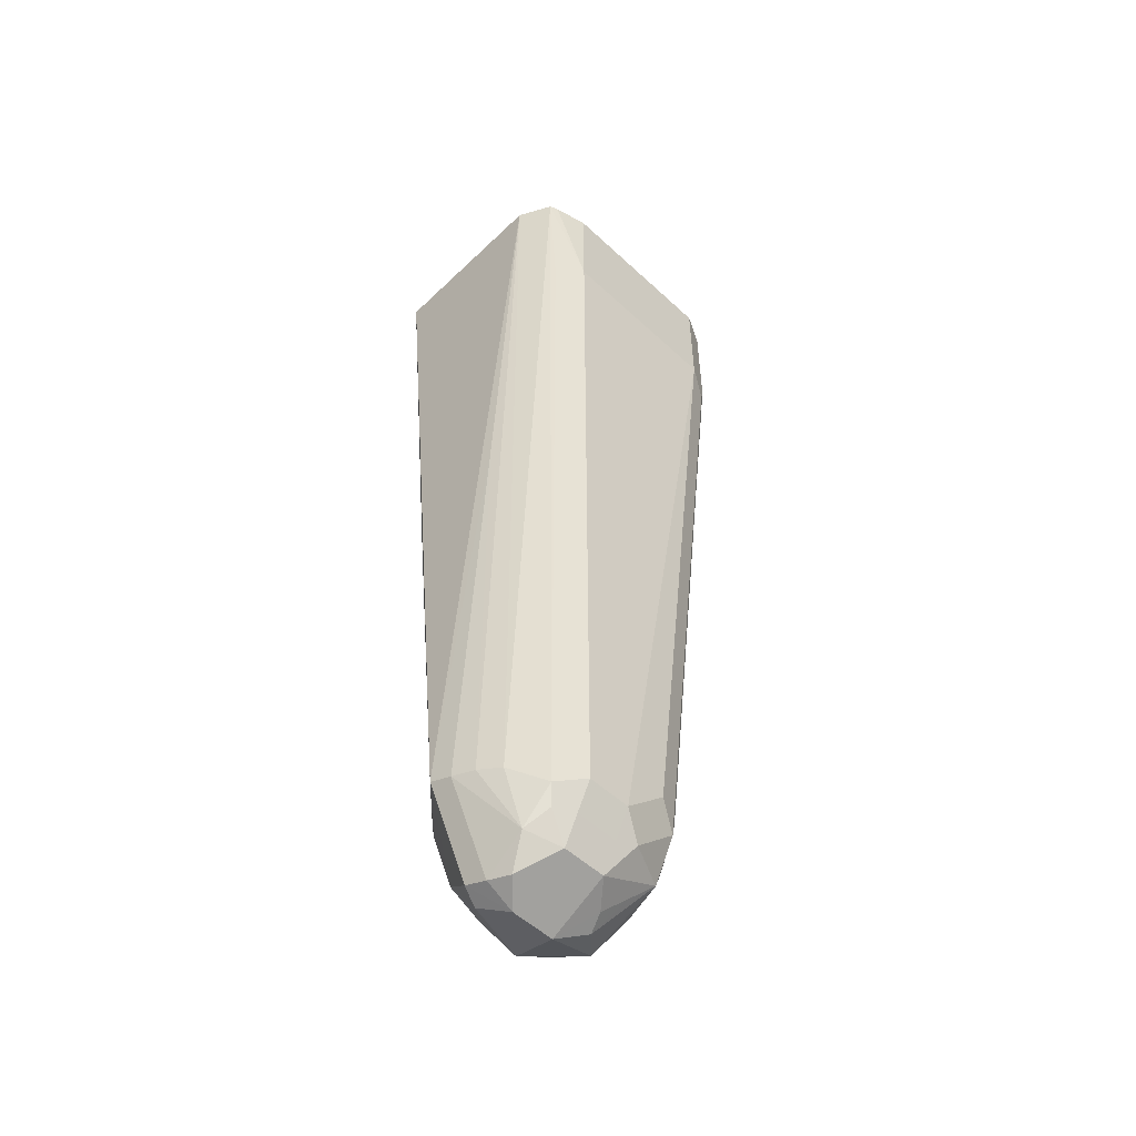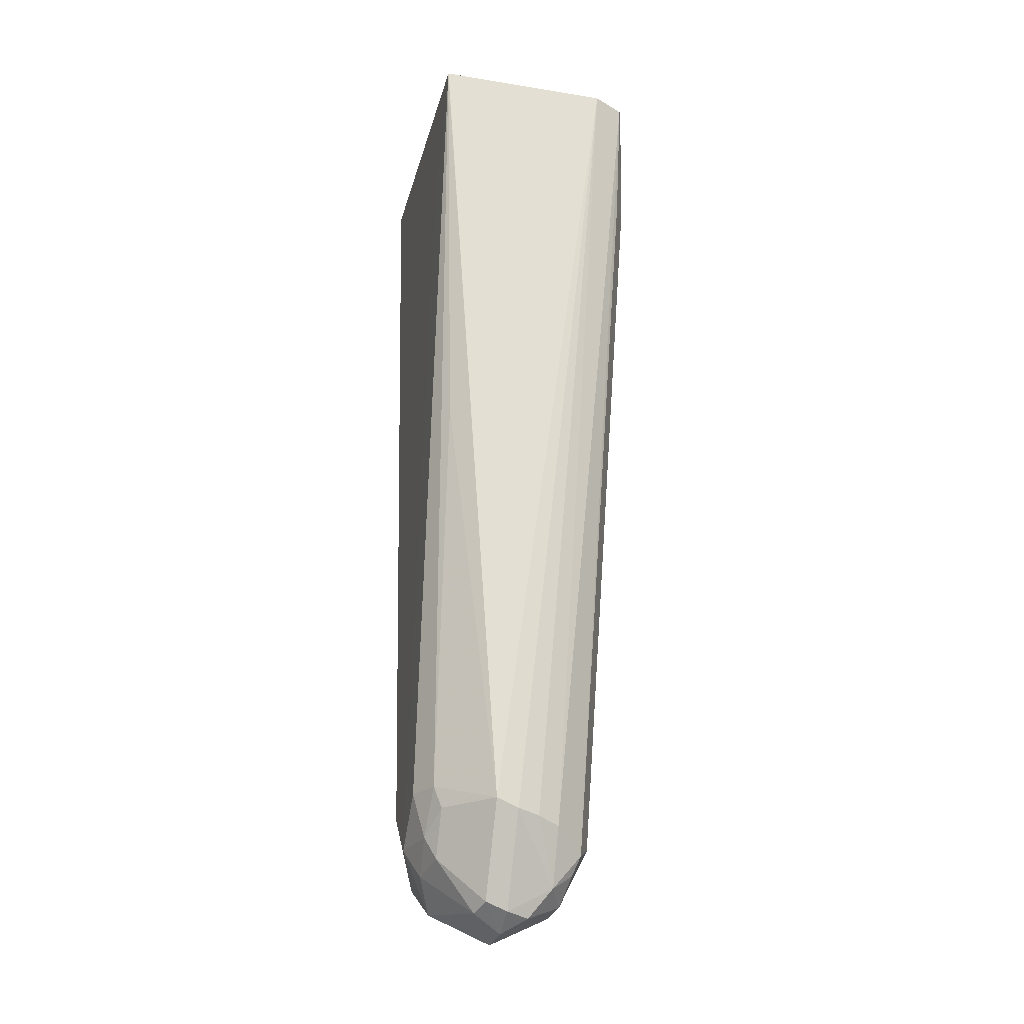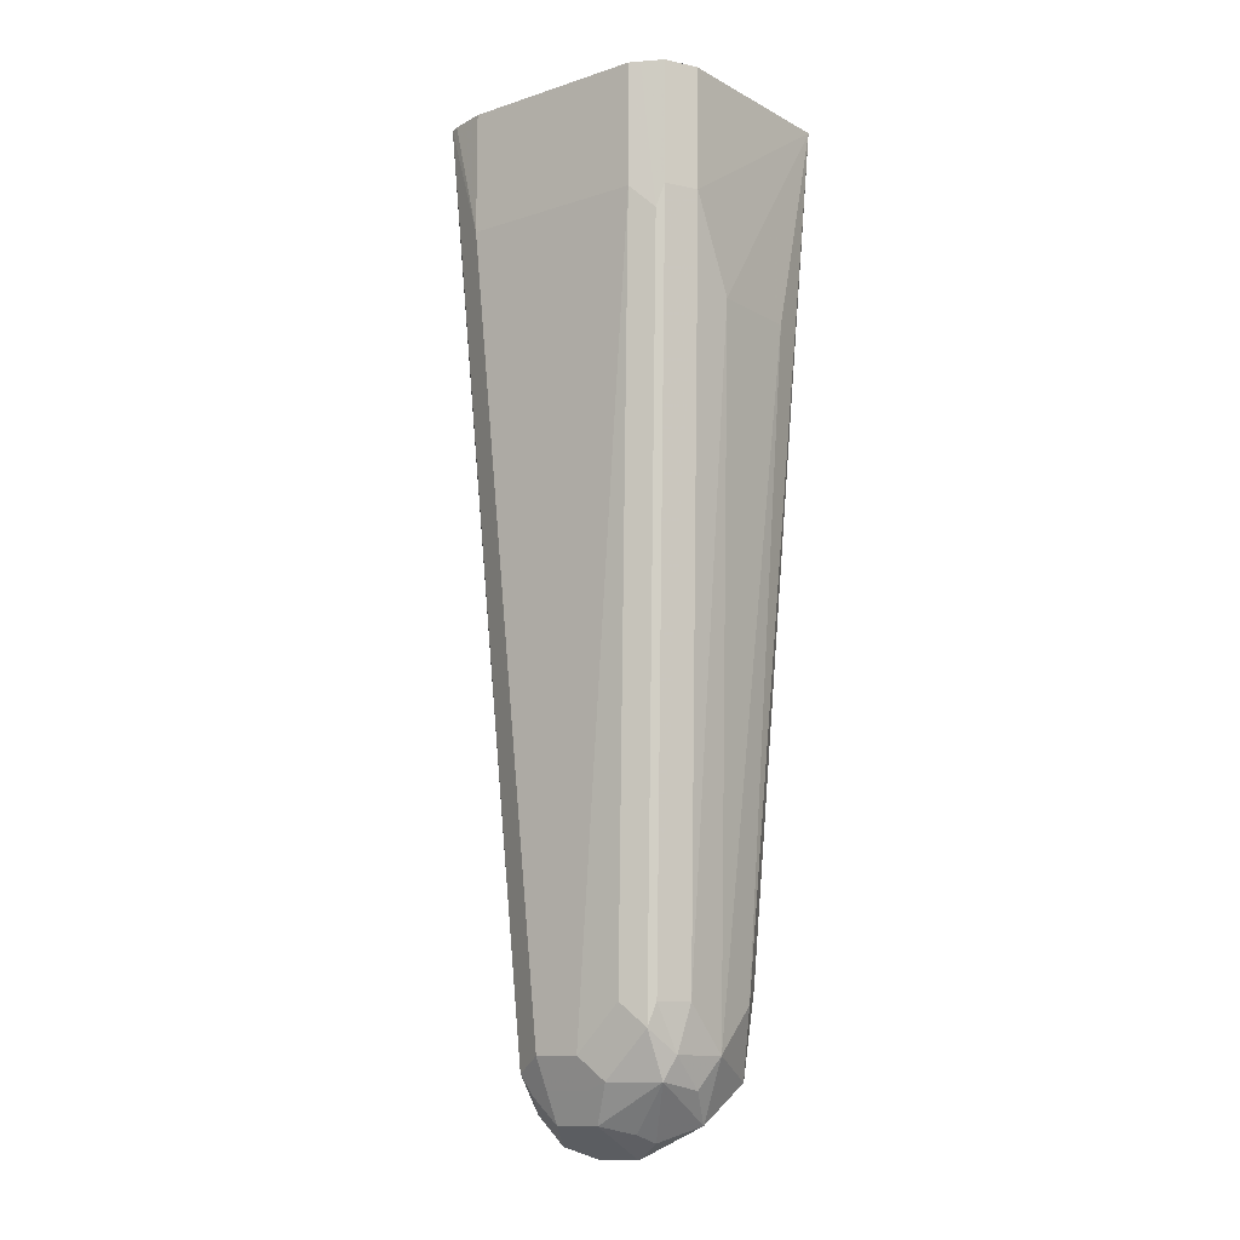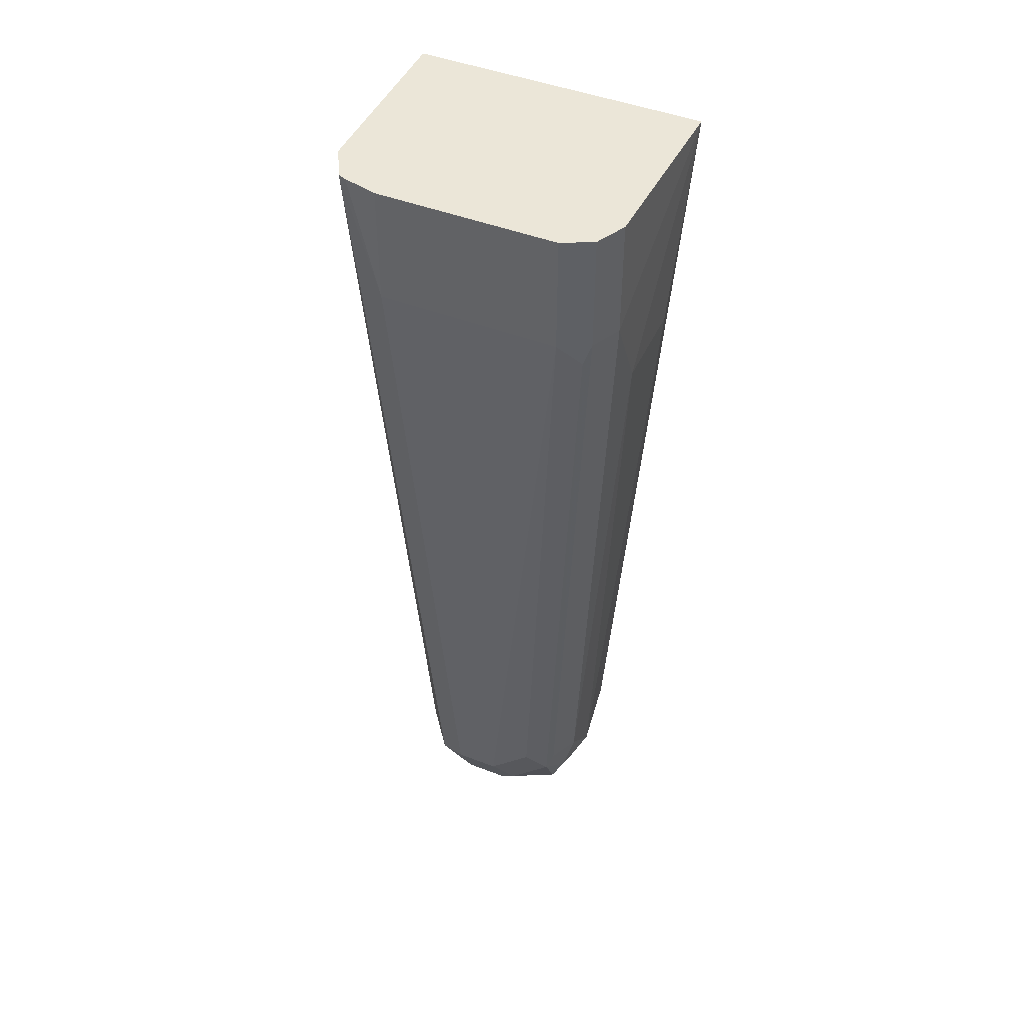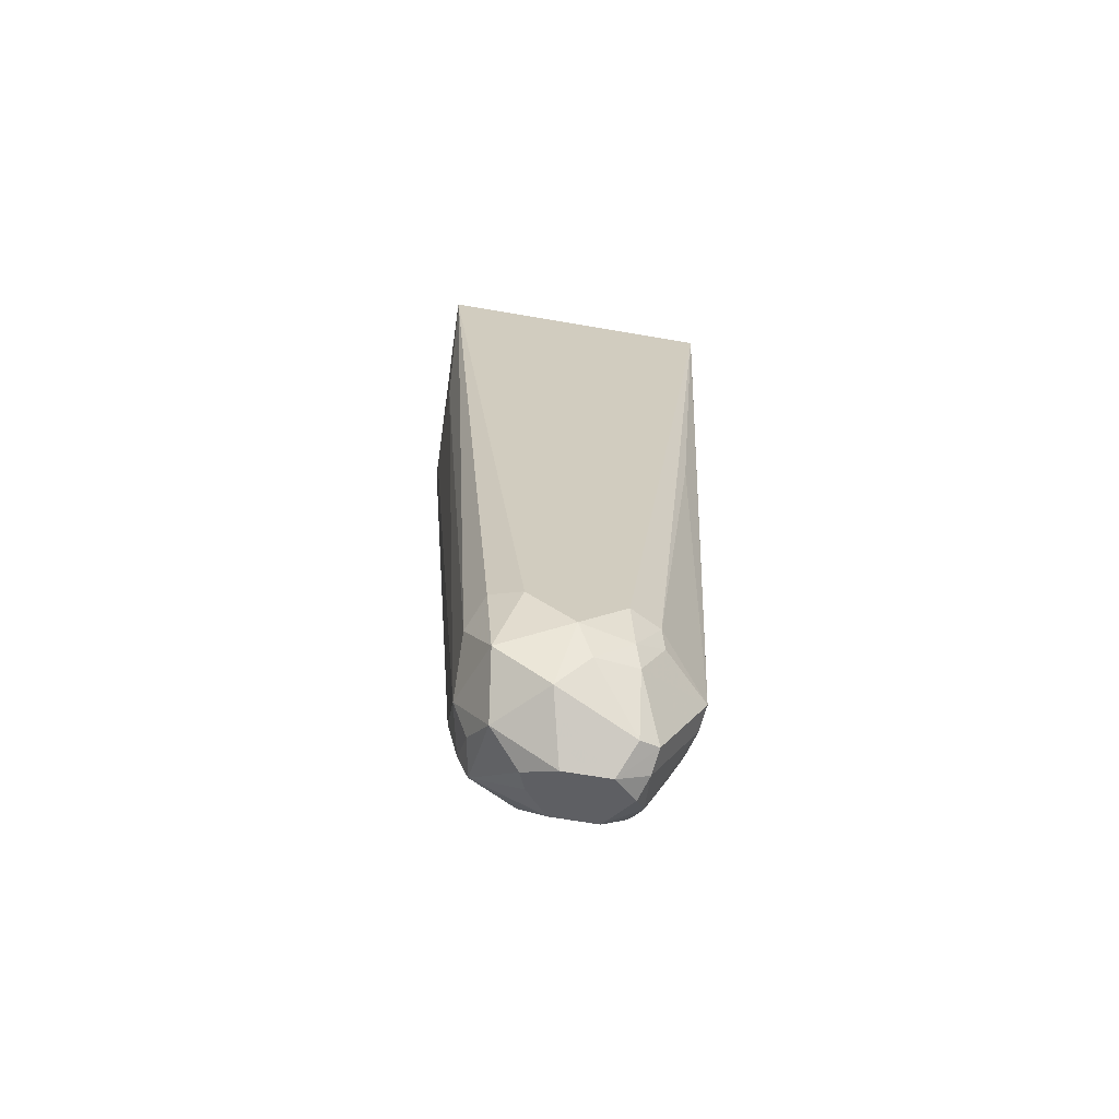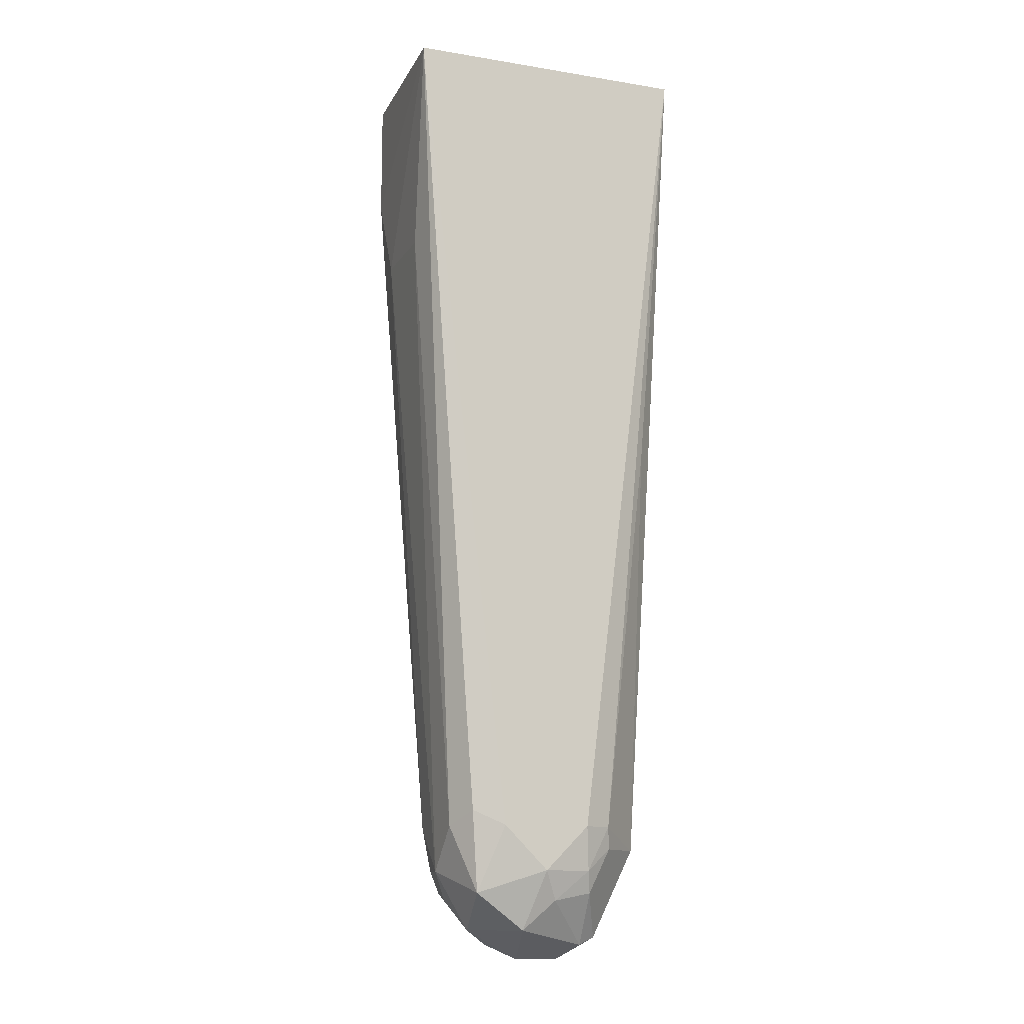
<metadata>
{"format":"obj","ext":"obj","renderer":"f3d","projection":"perspective","resolution":1024,"background":"white","views":[{"elev":-53.5,"azim":135.4,"up":"+Y"},{"elev":-27.2,"azim":76.0,"up":"+Y"},{"elev":-12.4,"azim":-143.0,"up":"+Y"},{"elev":46.3,"azim":-156.2,"up":"+Y"},{"elev":-67.2,"azim":-9.8,"up":"+Y"},{"elev":-12.6,"azim":-20.6,"up":"+Y"}]}
</metadata>
<code>
v -0.2034 -0.2463 -0.6583
v -0.2097 -0.2463 -0.6701
v -0.2034 -0.2463 -0.5941
v -0.2128 -0.5539 -0.6182
v -0.2087 -0.4014 -0.6423
v -0.2168 -0.5579 -0.6342
v -0.2208 -0.56 -0.6423
v -0.2141 -0.2944 -0.669
v -0.2248 -0.289 -0.6744
v -0.2127 -0.2463 -0.6714
v -0.2301 -0.5673 -0.653
v -0.2035 -0.2463 -0.594
v -0.2141 -0.4014 -0.5995
v -0.2301 -0.5459 -0.5995
v -0.2288 -0.5539 -0.6021
v -0.2368 -0.57 -0.6021
v -0.2288 -0.5861 -0.6182
v -0.2141 -0.5566 -0.6262
v -0.2288 -0.58 -0.6423
v -0.2409 -0.562 -0.6583
v -0.289 -0.289 -0.6744
v -0.2248 -0.2463 -0.6744
v -0.2328 -0.574 -0.6503
v -0.2409 -0.5727 -0.653
v -0.3075 -0.2463 -0.594
v -0.2147 -0.2728 -0.594
v -0.2409 -0.5459 -0.5941
v -0.2388 -0.562 -0.5981
v -0.2516 -0.5727 -0.5995
v -0.2355 -0.5887 -0.6155
v -0.2409 -0.5941 -0.6262
v -0.2301 -0.5887 -0.6262
v -0.2248 -0.578 -0.6262
v -0.2409 -0.5834 -0.6476
v -0.2328 -0.5901 -0.6342
v -0.2569 -0.562 -0.6583
v -0.297 -0.2971 -0.6704
v -0.2926 -0.2463 -0.6726
v -0.289 -0.2463 -0.6744
v -0.273 -0.5459 -0.6583
v -0.2569 -0.5727 -0.653
v -0.3053 -0.2559 -0.594
v -0.3051 -0.2463 -0.6583
v -0.3051 -0.289 -0.6583
v -0.3051 -0.3211 -0.6423
v -0.3051 -0.3211 -0.6102
v -0.289 -0.5459 -0.6102
v -0.2837 -0.5405 -0.5995
v -0.273 -0.5459 -0.5941
v -0.2249 -0.2888 -0.594
v -0.2569 -0.562 -0.5941
v -0.2623 -0.5834 -0.6048
v -0.2569 -0.5941 -0.6262
v -0.2569 -0.5834 -0.6476
v -0.2649 -0.57 -0.6543
v -0.2997 -0.289 -0.669
v -0.281 -0.5539 -0.6543
v -0.2837 -0.5459 -0.653
v -0.2997 -0.2463 -0.669
v -0.305 -0.2569 -0.594
v -0.3015 -0.2463 -0.6654
v -0.289 -0.5459 -0.6423
v -0.289 -0.562 -0.6262
v -0.281 -0.57 -0.6021
v -0.2703 -0.5593 -0.5968
v -0.2892 -0.2888 -0.594
v -0.297 -0.2809 -0.594
v -0.2783 -0.5834 -0.6209
v -0.2676 -0.5887 -0.6316
v -0.2649 -0.5861 -0.6383
v -0.273 -0.578 -0.6423
v -0.281 -0.57 -0.6463
v -0.285 -0.562 -0.6443
v -0.2837 -0.5727 -0.6316
f 34 35 54
f 35 53 54
f 36 41 55
f 36 55 40
f 37 56 38
f 37 40 57
f 37 57 58
f 41 54 55
f 38 56 59
f 40 55 57
f 42 49 60
f 43 61 44
f 44 61 56
f 44 56 58
f 37 58 56
f 31 52 53
f 25 43 44
f 31 53 35
f 44 58 62
f 25 44 45
f 25 45 46
f 25 46 47
f 25 47 48
f 25 48 49
f 31 35 32
f 25 49 42
f 27 51 28
f 27 50 51
f 28 51 29
f 29 52 30
f 29 51 52
f 30 52 31
f 26 50 27
f 44 62 45
f 69 72 71
f 45 63 46
f 54 72 55
f 55 72 57
f 56 61 59
f 57 72 73
f 57 73 58
f 58 73 62
f 54 71 72
f 62 73 63
f 63 74 68
f 63 68 64
f 68 74 72
f 68 72 69
f 24 54 41
f 72 74 73
f 63 73 74
f 54 70 71
f 53 70 54
f 53 69 70
f 46 63 47
f 47 63 64
f 47 64 48
f 48 64 49
f 49 64 65
f 49 65 51
f 49 51 66
f 49 66 67
f 49 67 60
f 50 66 51
f 51 65 64
f 51 64 52
f 52 68 53
f 52 64 68
f 53 68 69
f 45 62 63
f 24 34 54
f 69 71 70
f 21 40 37
f 3 12 4
f 4 13 14
f 4 14 15
f 4 15 16
f 4 16 17
f 4 17 18
f 2 11 8
f 4 18 5
f 5 18 6
f 6 18 19
f 6 19 7
f 7 19 11
f 8 11 20
f 8 20 9
f 4 12 13
f 2 7 11
f 2 9 10
f 2 8 9
f 23 34 24
f 1 2 10
f 1 10 22
f 1 22 39
f 1 39 38
f 1 38 59
f 1 59 61
f 1 61 43
f 1 43 25
f 1 25 12
f 1 12 3
f 1 3 4
f 1 5 6
f 1 6 7
f 1 7 2
f 9 21 39
f 9 39 22
f 1 4 5
f 9 20 36
f 17 30 31
f 17 31 32
f 17 32 33
f 17 33 18
f 18 33 19
f 19 34 23
f 16 30 17
f 19 33 32
f 20 24 41
f 20 41 36
f 21 37 38
f 21 38 39
f 9 22 10
f 21 36 40
f 19 35 34
f 16 29 30
f 19 32 35
f 15 28 16
f 11 19 23
f 16 28 29
f 9 36 21
f 11 23 24
f 11 24 20
f 12 25 42
f 12 60 67
f 12 67 66
f 12 42 60
f 12 50 26
f 12 26 27
f 12 27 14
f 12 14 13
f 14 27 28
f 14 28 15
f 12 66 50

</code>
